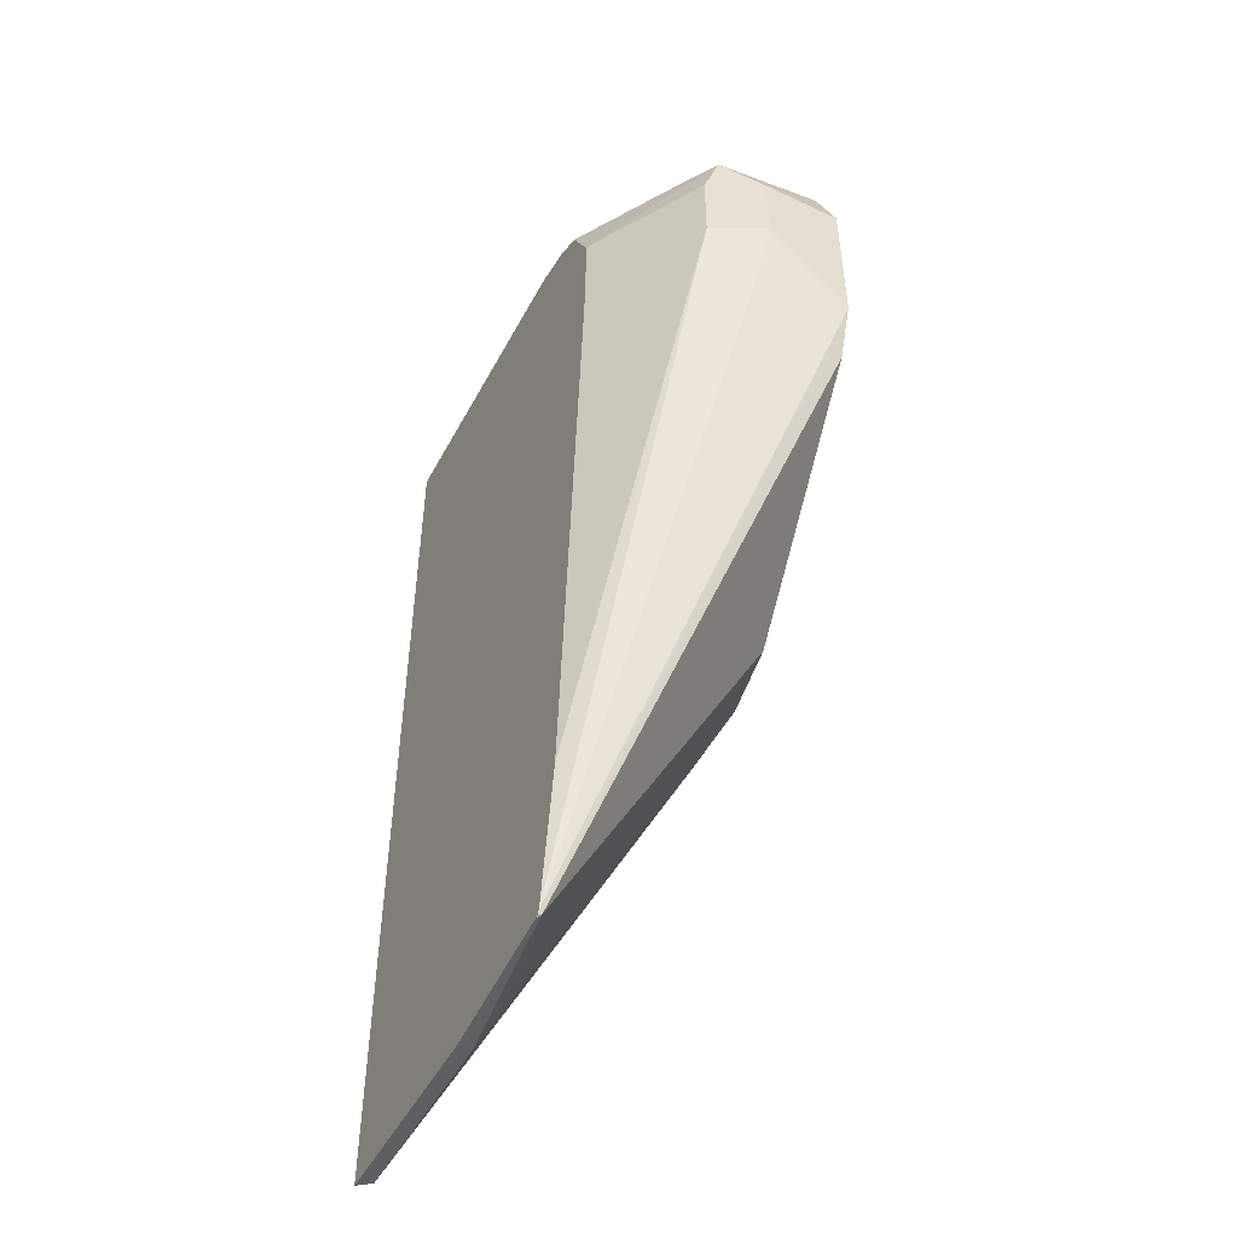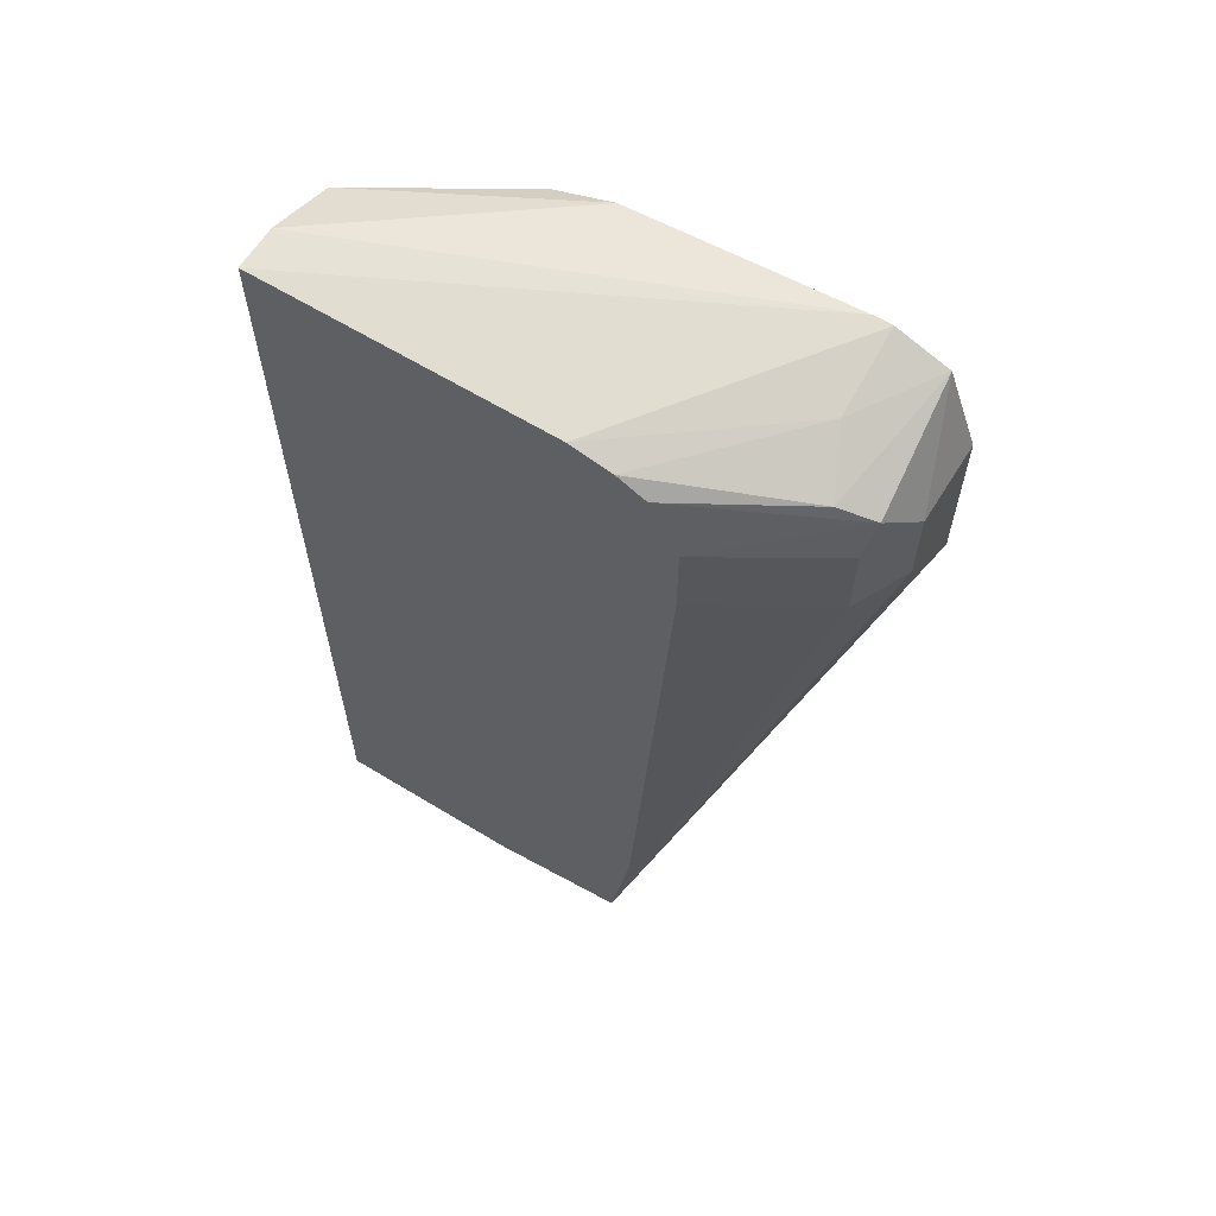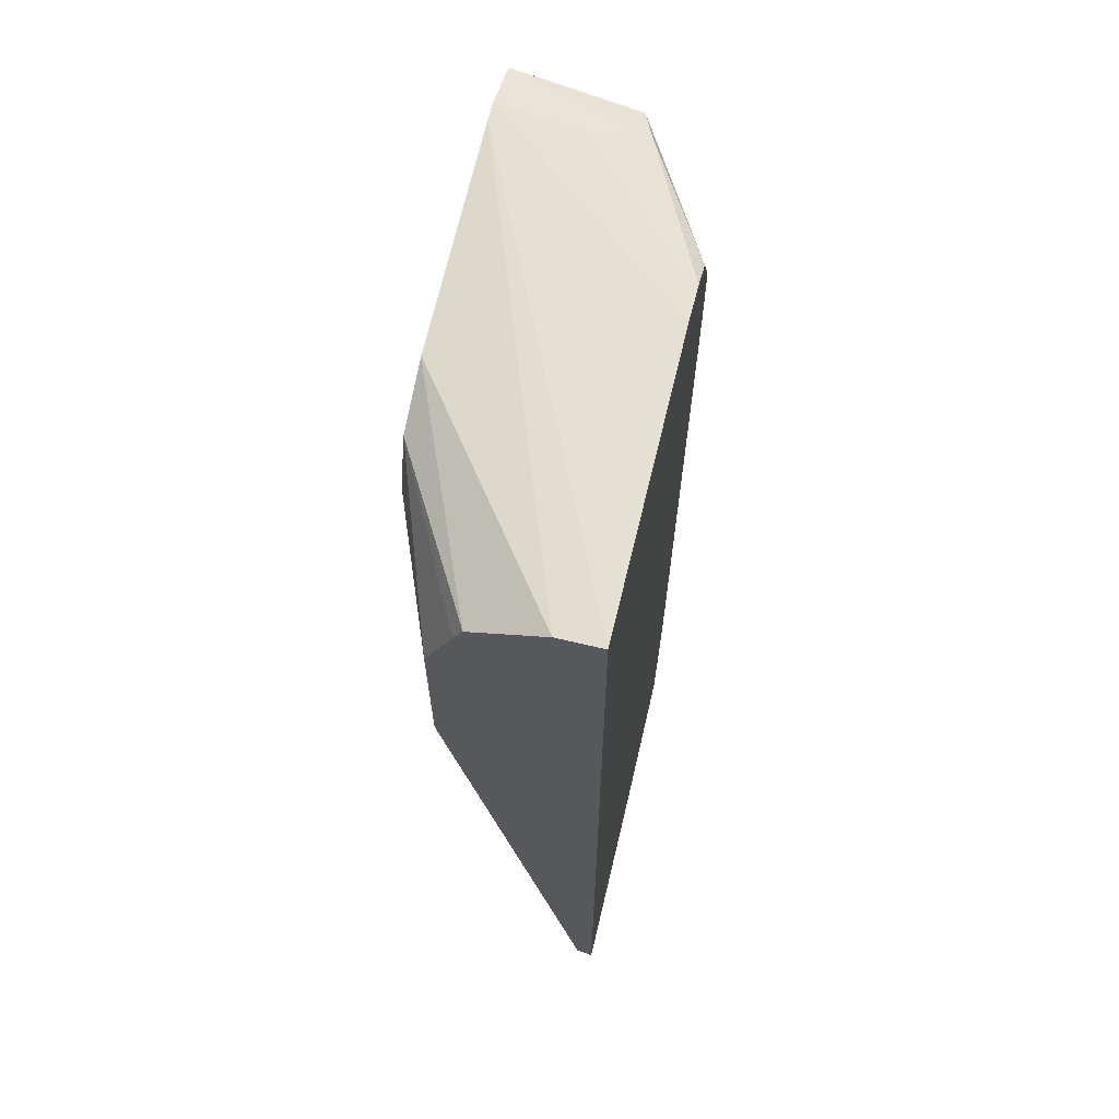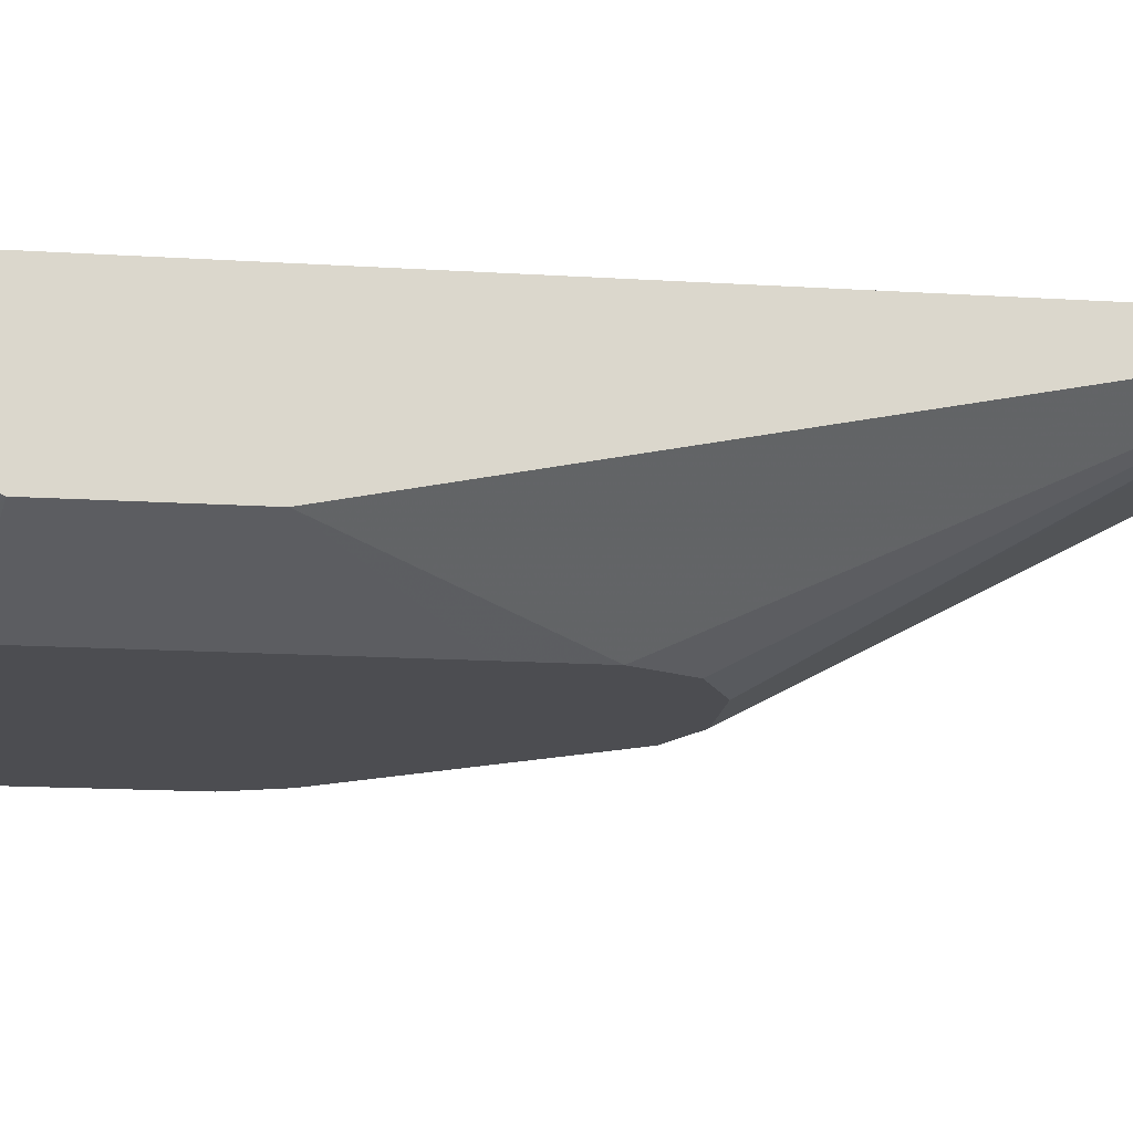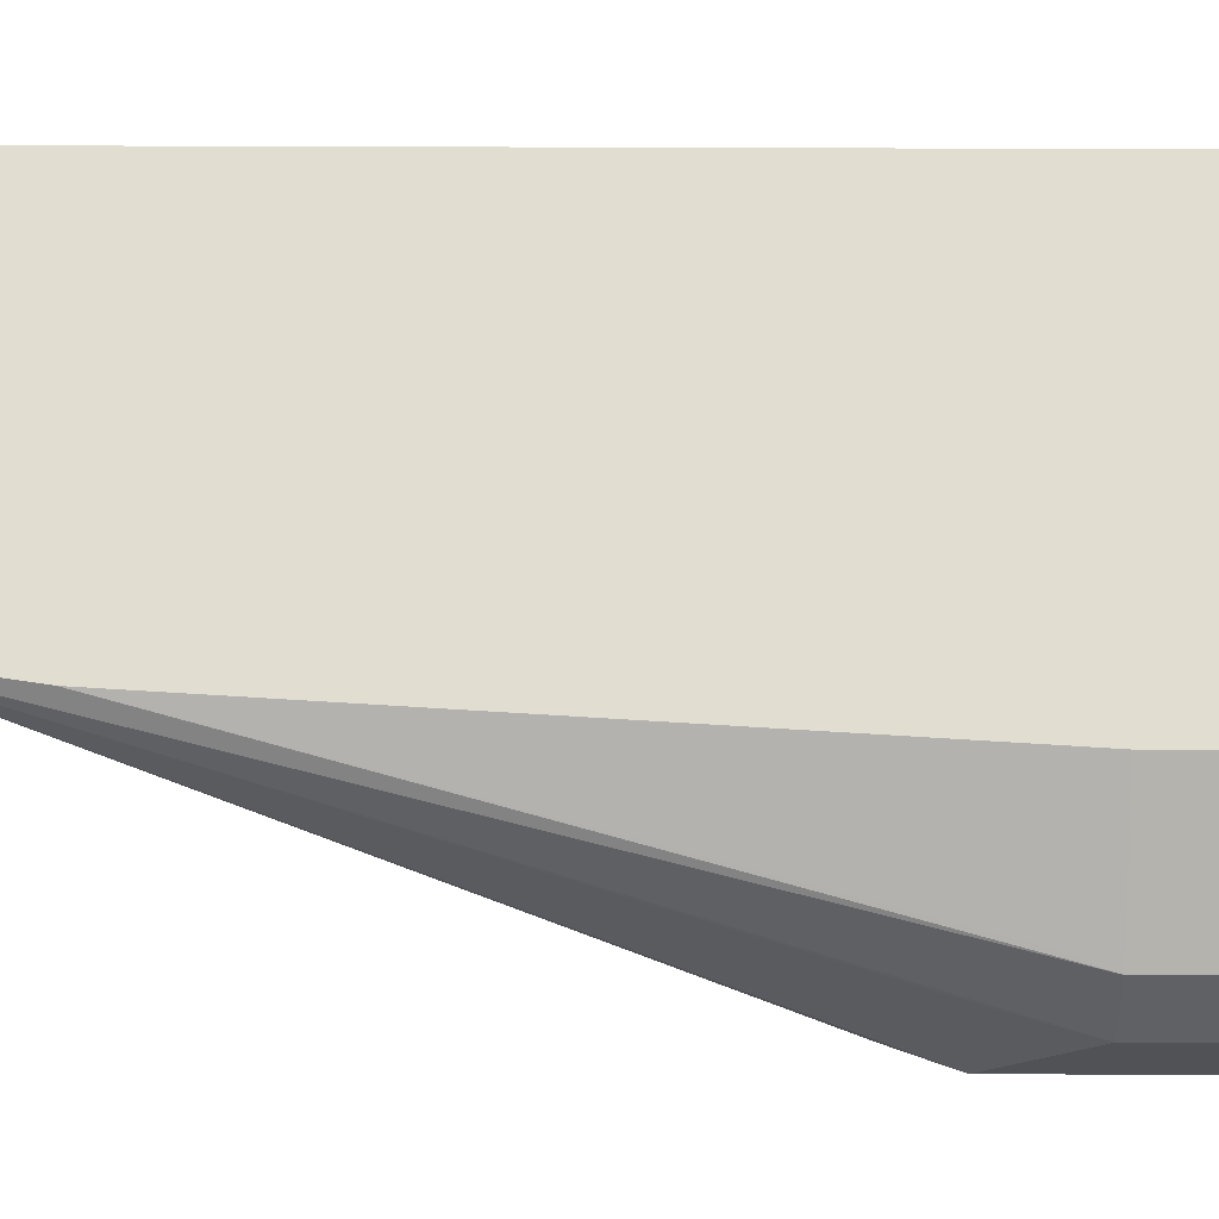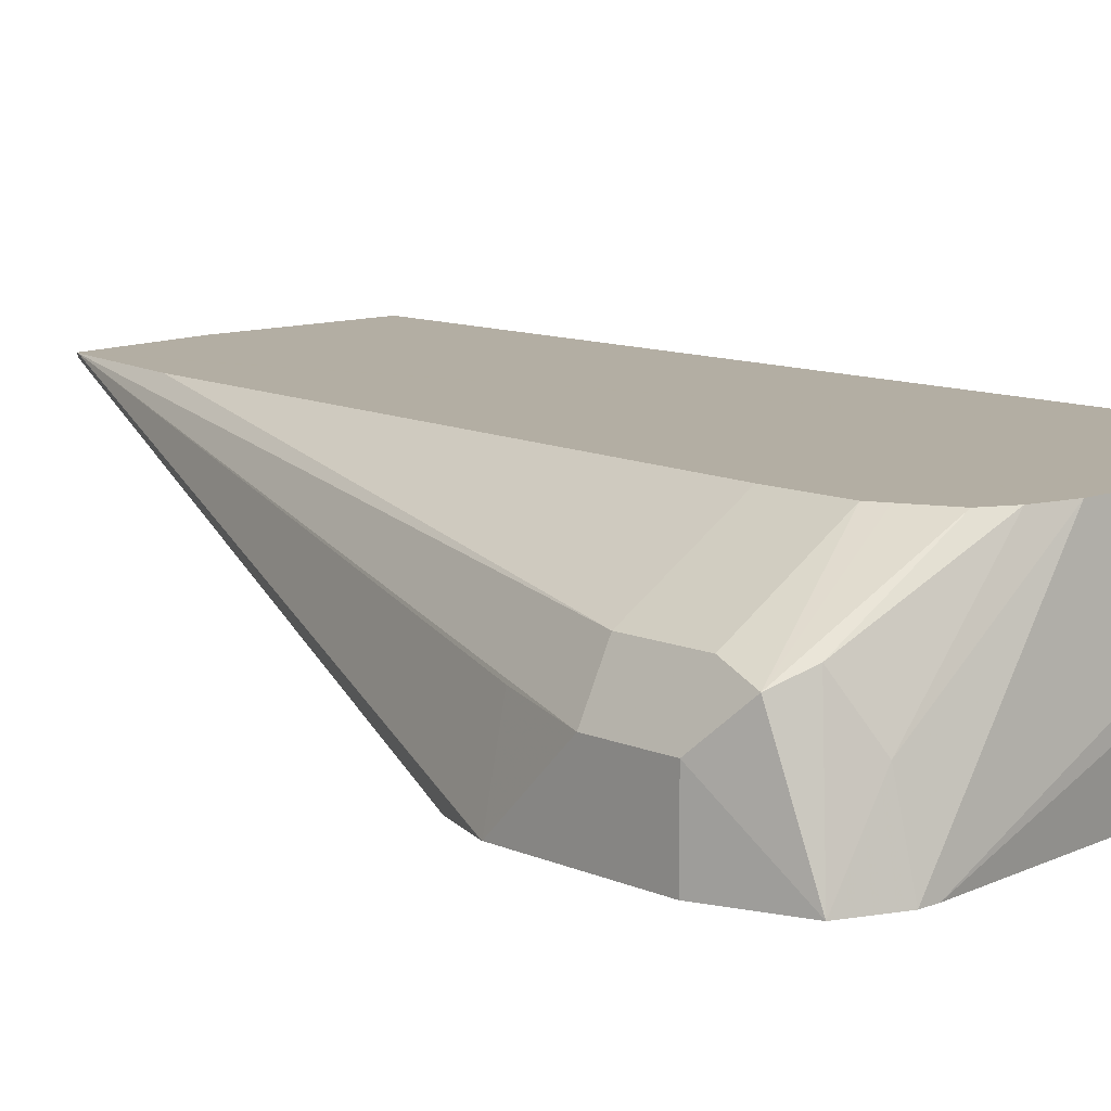
<metadata>
{"format":"obj","ext":"obj","renderer":"f3d","projection":"perspective","resolution":1024,"background":"white","views":[{"elev":-49.9,"azim":-117.4,"up":"+Z"},{"elev":63.0,"azim":-148.3,"up":"+Z"},{"elev":65.7,"azim":103.4,"up":"+Z"},{"elev":-16.2,"azim":82.7,"up":"+Y"},{"elev":68.7,"azim":-89.8,"up":"+Y"},{"elev":10.9,"azim":-43.2,"up":"+Y"}]}
</metadata>
<code>
v 0.004572 0.05765 -0.003439
v -0.001718 0.05765 -0.003439
v -0.004737 0.0533 -0.003019
v 0.004572 0.05672 -0.003439
v 0.004572 0.05765 -0.02367
v -0.005156 0.055 -0.003439
v -0.005134 0.0533 -0.003019
v -0.00261 0.05765 -0.003637
v -5.3e-07 0.0533 -0.003439
v 2.525e-05 0.0533 -0.003445
v 0.004572 0.0552 -0.004058
v 0.004572 0.05729 -0.02349
v 0.0003961 0.05765 -0.02367
v -0.005729 0.05615 -0.004011
v -0.006231 0.0533 -0.003445
v -0.006216 0.0533 -0.003439
v -0.003228 0.05765 -0.003945
v 0.001309 0.0533 -0.003971
v 0.004572 0.055 -0.004448
v 0.001718 0.0533 -0.01375
v 0.001146 0.0533 -0.01489
v 1.404e-05 0.0533 -0.01546
v -5.3e-07 0.0533 -0.01547
v 0.003437 0.05672 -0.02234
v 0.0005721 0.05729 -0.02349
v 0.004572 0.05443 -0.009163
v -0.002578 0.05758 -0.0232
v -0.002511 0.05765 -0.02324
v -0.006445 0.05586 -0.004298
v -0.006875 0.055 -0.005157
v -0.006875 0.0533 -0.005157
v -0.003657 0.05765 -0.004804
v 0.00173 0.0533 -0.005157
v 0.004572 0.05443 -0.005725
v 0.001726 0.0533 -0.01201
v -0.001696 0.0533 -0.01547
v -5.3e-07 0.05672 -0.02234
v 0.00173 0.0533 -0.01028
v -0.002611 0.05765 -0.02313
v -0.002578 0.05765 -0.0232
v -0.001718 0.0533 -0.01546
v -0.001762 0.0533 -0.01545
v -0.002863 0.0533 -0.01489
v -0.006454 0.0533 -0.009779
v -0.006869 0.0533 -0.008595
v -0.003833 0.05765 -0.005157
v -0.006301 0.05615 -0.005157
v -0.006875 0.055 -0.006875
v -0.006875 0.0533 -0.008573
v -0.006445 0.05522 -0.008595
v -0.006301 0.05615 -0.006875
v -0.003041 0.05765 -0.02023
v -0.003833 0.05765 -0.006875
v -0.006016 0.05629 -0.007736
f 1 2 7
f 1 7 3
f 1 3 4
f 1 4 11
f 1 11 19
f 1 19 34
f 1 34 26
f 1 26 12
f 1 12 5
f 1 5 13
f 1 13 28
f 1 28 40
f 1 40 39
f 1 39 52
f 1 52 53
f 1 53 46
f 1 46 32
f 1 32 17
f 1 17 8
f 1 8 2
f 2 6 7
f 2 8 6
f 3 7 16
f 3 16 15
f 3 15 31
f 3 31 49
f 3 49 45
f 3 45 44
f 3 44 43
f 3 43 42
f 3 42 41
f 3 41 36
f 3 36 23
f 3 23 22
f 3 22 21
f 3 21 20
f 3 20 35
f 3 35 38
f 3 38 33
f 3 33 18
f 3 18 10
f 3 10 9
f 3 9 4
f 4 9 10
f 4 10 11
f 5 12 25
f 5 25 13
f 6 8 14
f 6 14 15
f 6 15 16
f 6 16 7
f 8 17 14
f 10 18 11
f 11 18 19
f 12 20 21
f 12 21 22
f 12 22 23
f 12 23 24
f 12 24 37
f 12 37 25
f 12 26 20
f 13 25 27
f 13 27 28
f 14 17 29
f 14 29 15
f 15 29 30
f 15 30 31
f 17 32 29
f 18 33 34
f 18 34 19
f 20 26 35
f 23 36 37
f 23 37 24
f 25 37 27
f 26 34 33
f 26 33 38
f 26 38 35
f 27 39 40
f 27 40 28
f 27 37 41
f 27 41 42
f 27 42 43
f 27 43 44
f 27 44 45
f 27 45 39
f 29 32 46
f 29 46 47
f 29 47 30
f 30 47 51
f 30 51 48
f 30 48 49
f 30 49 31
f 36 41 37
f 39 45 49
f 39 49 50
f 39 50 48
f 39 48 51
f 39 51 52
f 46 53 51
f 46 51 47
f 48 50 49
f 51 53 54
f 51 54 52
f 52 54 53

</code>
